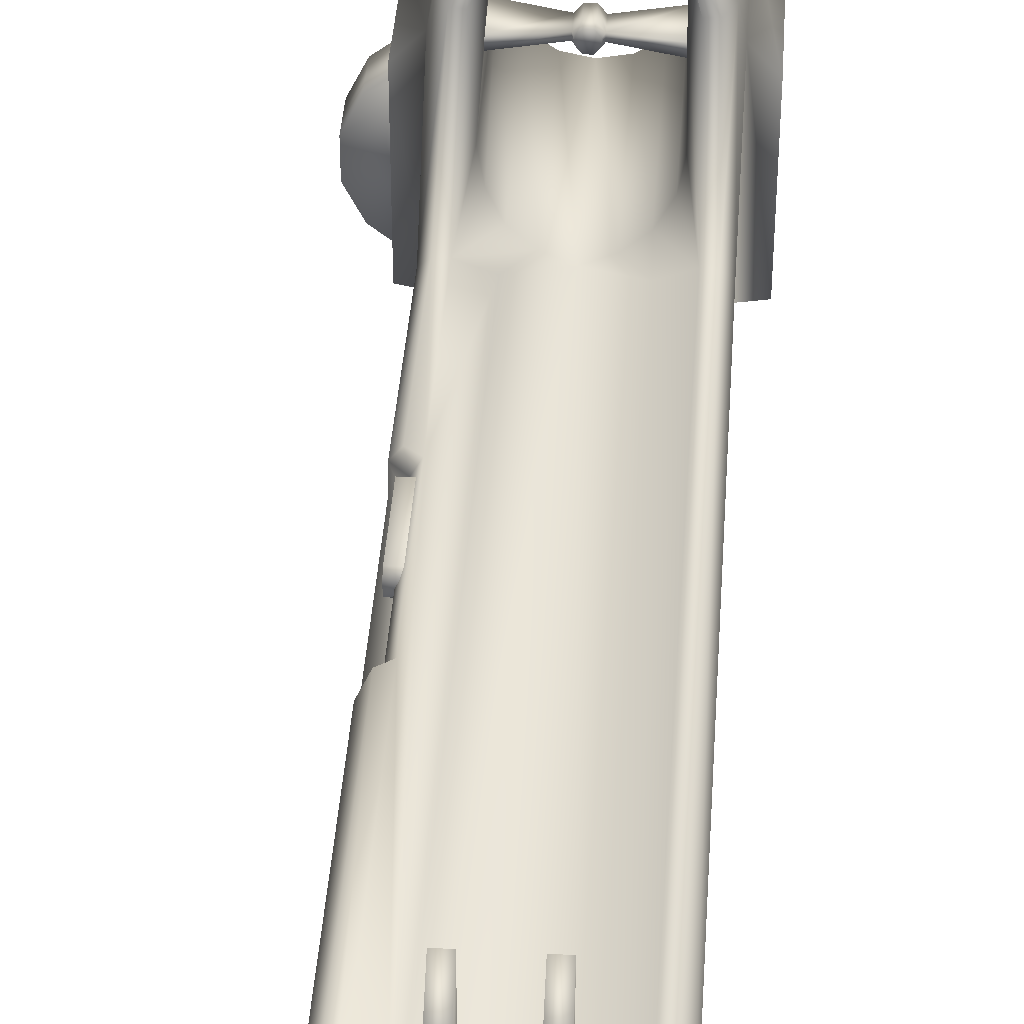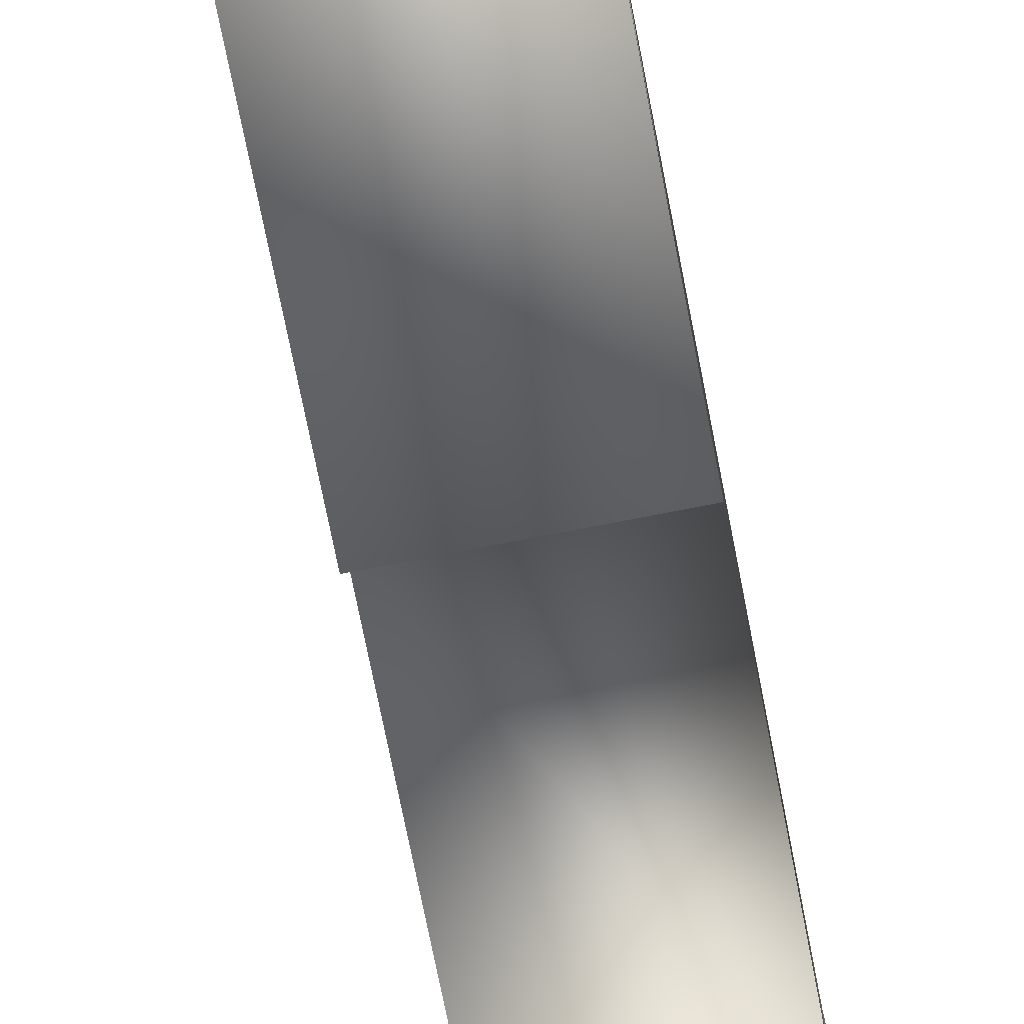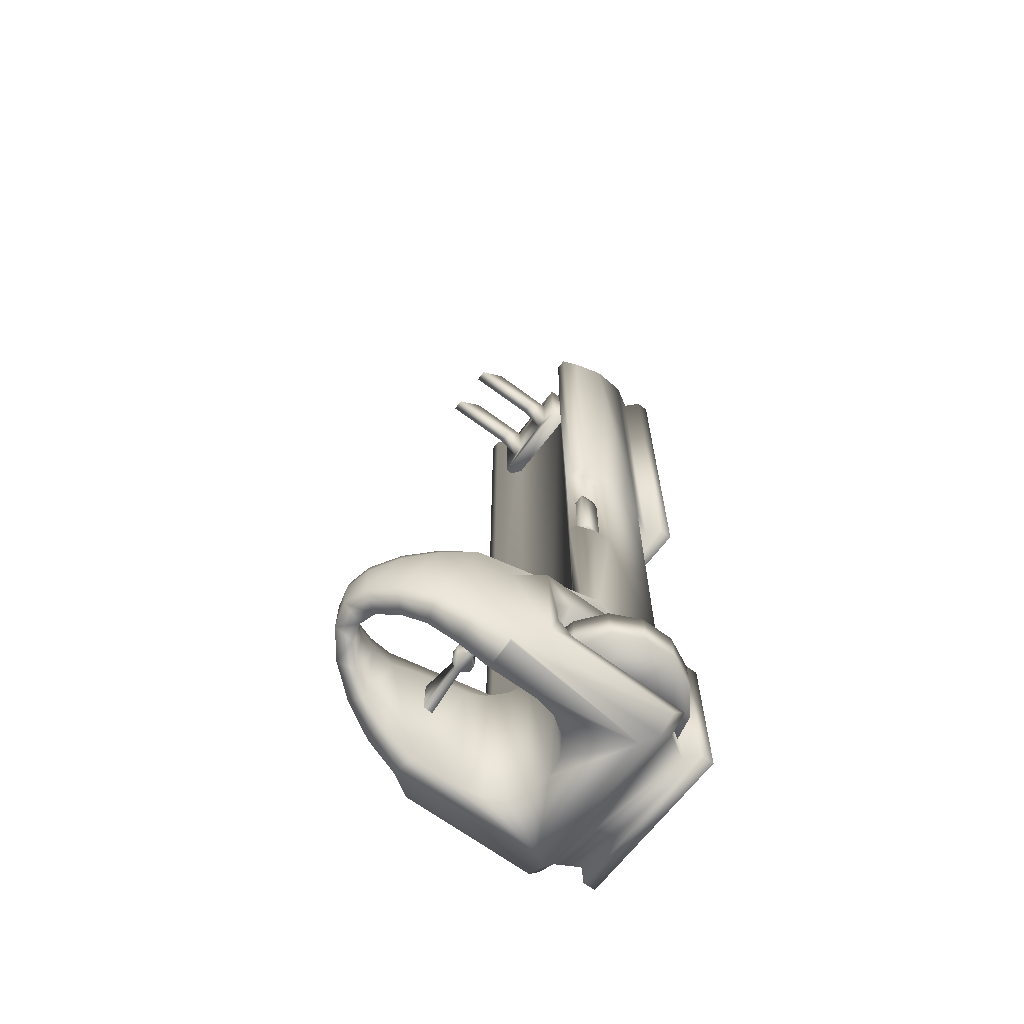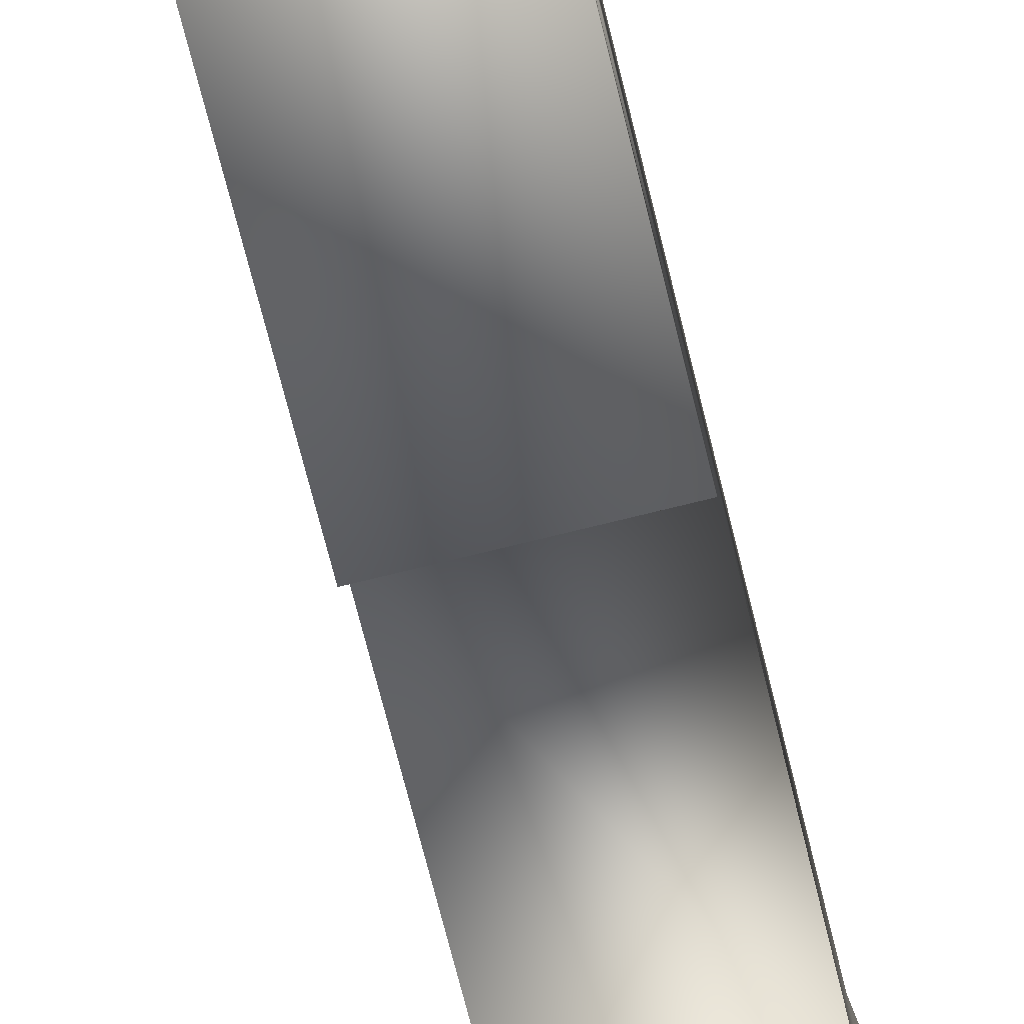
<metadata>
{"format":"obj","ext":"obj","renderer":"f3d","projection":"perspective","resolution":1024,"background":"white","views":[{"elev":40.9,"azim":3.9,"up":"+Y"},{"elev":-73.3,"azim":11.1,"up":"+Y"},{"elev":-65.7,"azim":-127.0,"up":"+Z"},{"elev":-72.6,"azim":14.0,"up":"+Y"}]}
</metadata>
<code>
v  -1.726 17.55 -8.071
v  -2.122 17.55 -8.167
v  -2.122 17.56 -8.845
v  1.689 16.6 -6.97
v  -1.72 16.6 -6.97
v  -1.72 16.6 -10.22
v  1.689 16.6 -10.22
v  -1.72 16.6 -0.7608
v  1.689 16.6 -0.7608
v  1.689 16.6 7.253
v  -1.72 16.6 7.253
v  1.695 17.56 -6.97
v  1.695 17.56 -0.7608
v  -1.726 17.56 -0.7608
v  -1.726 17.56 -6.97
v  0.2071 20.8 -8.346
v  1.164 20.76 -8.148
v  1.164 20.97 -8.148
v  0.2071 20.92 -8.346
v  1.164 20.97 -8.896
v  -0.1545 20.92 -8.698
v  -0.1545 20.92 -8.346
v  -0.0528 21.06 -8.346
v  -0.0528 21.06 -8.698
v  0.1053 21.06 -8.698
v  0.1053 21.06 -8.346
v  0.2071 20.92 -8.698
v  0.2071 20.8 -8.698
v  1.164 20.76 -8.896
v  -1.112 20.76 -8.148
v  -0.1545 20.8 -8.346
v  -1.112 20.97 -8.148
v  -1.112 20.97 -8.896
v  -1.112 20.76 -8.896
v  -0.1545 20.8 -8.698
v  0.6477 20.53 5.82
v  0.6477 21.1 5.204
v  0.4087 21.1 5.204
v  0.4087 20.53 5.82
v  0.6477 19.63 5.204
v  0.6477 19.18 5.82
v  0.4087 19.18 5.82
v  0.4087 19.63 5.204
v  0.4087 19.18 4.894
v  0.6477 19.18 4.894
v  -2.502 17.72 -9.036
v  -2.001 17.32 -9.036
v  -1.377 17.18 -9.036
v  -2.779 18.3 -9.036
v  -2.779 18.94 -9.036
v  -1.377 18.62 -9.036
v  -1.377 20.06 -9.036
v  -2.502 19.52 -9.036
v  -2.001 19.91 -9.036
v  1.695 17.56 -8.071
v  -1.377 18.62 -9.76
v  -1.377 20.06 -9.76
v  -1.377 17.18 -9.76
v  -1.609 18.78 -3.132
v  -1.609 18.68 -3.032
v  -1.609 19.1 -3.032
v  -1.609 19 -3.132
v  -1.39 18.78 -3.132
v  -1.39 18.68 -3.032
v  -1.39 18.68 -1.685
v  -1.609 18.68 -1.685
v  -1.609 18.78 -1.585
v  -1.39 18.78 -1.585
v  -1.39 19 -1.585
v  -1.39 19.1 -3.032
v  -1.39 19 -3.132
v  -1.609 19.1 -1.685
v  -1.609 19 -1.585
v  -1.39 19.1 -1.685
v  -2.001 17.32 -9.76
v  -2.502 17.72 -9.76
v  -2.779 18.3 -9.76
v  -2.779 18.94 -9.76
v  -2.502 19.52 -9.76
v  -2.001 19.91 -9.76
v  -0.3339 20.53 5.82
v  -0.3339 21.1 5.204
v  -0.5729 21.1 5.204
v  -0.5729 20.53 5.82
v  -0.3339 19.63 5.204
v  -0.3339 19.18 5.82
v  -0.5729 19.18 5.82
v  -0.5729 19.63 5.204
v  -0.5729 19.18 4.894
v  -0.3339 19.18 4.894
v  -0.8415 18.87 6.588
v  0.8125 18.87 6.588
v  0.0072 18.87 -6.91
v  -0.8276 18.87 -6.695
v  1.305 18.38 7.629
v  1.305 19.26 6.936
v  -1.336 18.38 7.629
v  -1.336 19.26 6.936
v  -1.552 18.28 7.705
v  1.52 18.28 7.705
v  1.52 19.26 6.936
v  1.317 19.27 -6.442
v  0.8211 18.87 -6.699
v  1.533 19.27 -6.442
v  -1.532 19.27 -6.442
v  -1.55 19.26 -3.321
v  -1.334 19.26 -3.17
v  -1.317 19.27 -6.442
v  -1.336 19.26 -0.2039
v  -1.552 19.26 -0.0527
v  -1.552 19.26 6.936
v  1.691 16.86 7.253
v  -1.722 16.86 7.253
v  -1.469 17.11 7.253
v  1.438 17.11 7.253
v  -1.726 17.56 7.253
v  1.695 17.56 7.253
v  1.52 18.01 7.703
v  -1.552 18.01 7.703
v  2.114 17.56 -9.991
v  2.114 17.56 -8.167
v  1.715 21.06 -8.071
v  2.114 20.55 -8.167
v  1.438 17.11 -6.97
v  1.691 16.86 -10.22
v  1.691 16.86 -6.97
v  1.438 17.11 -10.22
v  1.695 17.56 -10.22
v  2.114 17.78 -10.25
v  2.114 20.55 -10.25
v  1.695 17.79 -10.47
v  1.718 21.06 -10.47
v  1.607 21.75 -10.16
v  1.607 21.75 -7.769
v  1.336 22.4 -8.162
v  1.443 21.75 -7.494
v  1.234 22.35 -7.873
v  1.046 22.28 -7.806
v  0.7611 22.78 -8.094
v  0.6947 22.67 -8.632
v  0.9304 22.26 -8.438
v  1.242 21.74 -7.487
v  1.706 18.95 -6.694
v  1.695 18.94 6.809
v  1.064 21.74 -8.2
v  0.4344 19.04 -6.948
v  0.797 19.28 -7.056
v  1.039 19.65 -7.218
v  1.131 20.06 -7.401
v  -0.8458 22.9 -8.163
v  -0.8988 22.95 -8.429
v  -1.306 22.4 -8.162
v  -1.204 22.35 -7.873
v  -1.577 21.75 -7.769
v  -1.015 22.28 -7.806
v  -0.7309 22.78 -8.094
v  -0.4024 23.28 -8.392
v  -0.4444 23.32 -8.639
v  -0.9003 22.26 -8.438
v  -0.6645 22.67 -8.632
v  -0.3247 23.15 -8.305
v  0.0151 23.4 -8.479
v  0.0151 23.45 -8.725
v  0.0151 23.45 -9.335
v  -0.4444 23.32 -9.402
v  -0.8988 22.95 -9.588
v  -0.3156 22.99 -8.759
v  0.0151 23.24 -8.386
v  0.0151 23.08 -8.799
v  -1.306 22.4 -9.835
v  -1.577 21.75 -10.16
v  -1.694 21.06 -8.071
v  -1.688 21.06 -10.47
v  -2.122 20.54 -10.22
v  -2.122 17.83 -10.24
v  -2.122 20.07 -9.951
v  -2.122 17.56 -9.984
v  -2.122 20.55 -8.166
v  -1.726 17.83 -10.47
v  -1.726 17.55 -10.22
v  -2.122 20.36 -9.656
v  -2.122 20.36 -9.135
v  -1.726 19.97 -9.834
v  -1.726 17.56 -9.861
v  -1.726 20.25 -9.255
v  -1.726 17.56 -8.966
v  -1.726 19.96 -8.964
v  -2.122 20.07 -8.844
v  -1.726 20.26 -9.54
v  -1.709 18.94 -6.683
v  -1.41 21.75 -7.494
v  -1.212 21.74 -7.487
v  -1.491 18.88 -3.289
v  -1.725 18.94 -3.453
v  -0.4209 19.04 -6.948
v  -0.7834 19.28 -7.056
v  -1.008 19.66 -7.192
v  -1.119 20.07 -7.407
v  -1.034 21.74 -8.2
v  -1.725 18.53 -3.321
v  -1.493 18.55 -0.2039
v  -1.492 18.55 -3.17
v  -1.726 18.53 -0.0527
v  -1.726 18.19 7.435
v  -1.726 18.94 6.809
v  -1.726 18.94 0.0791
v  -1.493 18.88 -0.0843
v  -1.469 17.11 -0.7608
v  -1.722 16.86 -0.7608
v  -1.722 16.86 -6.97
v  -1.722 16.86 -10.22
v  -1.469 17.11 -10.22
v  -1.469 17.11 -6.97
v  0.1053 20.67 -8.698
v  -0.0528 20.67 -8.698
v  0.4747 23.32 -9.402
v  0.3459 22.99 -8.759
v  0.355 23.15 -8.305
v  0.4327 23.28 -8.392
v  0.4747 23.32 -8.639
v  0.876 22.9 -8.163
v  0.9291 22.95 -8.429
v  0.9291 22.95 -9.588
v  1.336 22.4 -9.835
v  -1.476 18.12 -10.71
v  1.445 18.12 -10.71
v  -1.648 21.05 -10.49
v  -1.111 21.1 -10.71
v  -1.117 20.08 -10.71
v  -1.026 19.65 -10.71
v  -0.7834 19.28 -10.71
v  -0.4209 19.04 -10.71
v  -0.0001 18.96 -10.71
v  0.4344 19.04 -10.71
v  0.797 19.28 -10.71
v  1.039 19.65 -10.71
v  1.123 20.08 -10.71
v  1.13 21.1 -10.71
v  1.064 21.74 -10.4
v  0.9304 22.26 -10.13
v  0.6947 22.67 -9.919
v  0.3459 22.99 -9.738
v  0.0151 23.08 -9.692
v  -0.3156 22.99 -9.738
v  -0.6645 22.67 -9.919
v  -0.9003 22.26 -10.13
v  -1.034 21.74 -10.4
v  1.691 16.86 -0.7608
v  1.438 17.11 -0.7608
v  1.006 19.18 6.128
v  -0.9315 19.18 6.128
v  1.006 19.18 4.586
v  -0.9315 19.18 4.586
v  1.006 18.85 4.586
v  1.006 18.85 6.128
v  -0.9315 18.85 6.128
v  -0.9315 18.85 4.586
v  -0.0528 20.67 -8.346
v  0.1053 20.67 -8.346
v  1.695 18.19 7.435
v  -0.037 20.7 -8.246
v  0.0895 20.7 -8.246
v  0.1718 20.81 -8.246
v  -0.1193 20.81 -8.246
v  0.1718 20.92 -8.246
v  -0.1193 20.92 -8.246
v  0.0895 21.03 -8.246
v  -0.037 21.03 -8.246
o sight2
g sight2
f 1 2 3
f 4 5 6
f 6 7 4
f 8 9 10
f 10 11 8
f 12 13 14
f 14 15 12
f 16 17 18
f 18 19 16
f 19 18 20
f 21 22 23
f 23 24 21
f 25 24 23
f 23 26 25
f 25 26 19
f 19 27 25
f 20 27 19
f 28 27 20
f 20 29 28
f 30 31 22
f 22 32 30
f 32 22 21
f 21 33 32
f 34 33 21
f 21 35 34
f 36 37 38
f 38 39 36
f 40 37 36
f 36 41 40
f 41 36 39
f 39 42 41
f 43 42 39
f 42 43 44
f 45 44 43
f 43 40 45
f 37 40 43
f 43 38 37
f 39 38 43
f 40 41 45
f 46 47 48
f 48 49 46
f 50 49 48
f 50 48 51
f 50 51 52
f 53 50 52
f 52 54 53
f 12 55 13
f 56 57 52
f 52 51 56
f 58 56 51
f 51 48 58
f 59 60 61
f 61 62 59
f 63 59 62
f 60 59 63
f 63 64 60
f 60 64 65
f 65 66 60
f 67 66 65
f 65 68 67
f 67 68 69
f 70 71 62
f 62 71 63
f 61 60 66
f 66 72 61
f 72 66 67
f 67 73 72
f 69 73 67
f 72 73 69
f 69 74 72
f 72 74 70
f 70 61 72
f 62 61 70
f 75 76 77
f 77 58 75
f 77 56 58
f 77 57 56
f 77 78 57
f 57 78 79
f 79 80 57
f 81 82 83
f 83 84 81
f 85 82 81
f 81 86 85
f 86 81 84
f 84 87 86
f 88 87 84
f 87 88 89
f 90 89 88
f 88 85 90
f 82 85 88
f 88 83 82
f 84 83 88
f 85 86 90
f 91 92 93
f 93 94 91
f 95 96 92
f 97 95 92
f 92 91 97
f 98 97 91
f 95 97 99
f 99 100 95
f 96 95 100
f 100 101 96
f 102 96 101
f 96 102 92
f 102 103 92
f 92 103 93
f 101 104 102
f 105 106 107
f 107 108 105
f 108 107 94
f 107 91 94
f 107 109 91
f 109 98 91
f 98 109 110
f 110 111 98
f 97 98 111
f 111 99 97
f 11 10 112
f 112 113 11
f 114 113 112
f 112 115 114
f 116 114 115
f 115 117 116
f 116 117 118
f 118 119 116
f 99 119 118
f 118 100 99
f 120 121 55
f 122 55 121
f 121 123 122
f 55 12 124
f 4 7 125
f 125 126 4
f 124 126 125
f 125 127 124
f 55 124 127
f 127 128 55
f 55 128 120
f 129 120 128
f 120 129 121
f 121 129 130
f 128 131 129
f 130 129 131
f 131 132 130
f 130 123 121
f 123 130 132
f 132 122 123
f 122 132 133
f 133 134 122
f 135 134 133
f 136 134 135
f 135 137 136
f 136 137 138
f 139 138 137
f 140 141 138
f 142 138 141
f 138 142 136
f 104 136 142
f 134 136 104
f 104 143 134
f 134 143 122
f 143 55 122
f 13 55 143
f 143 144 13
f 144 143 104
f 104 101 144
f 144 101 100
f 141 145 142
f 102 142 145
f 142 102 104
f 146 93 103
f 147 146 103
f 103 102 147
f 102 148 147
f 102 149 148
f 145 149 102
f 150 151 152
f 152 153 150
f 153 152 154
f 150 153 155
f 155 156 150
f 157 150 156
f 151 150 157
f 157 158 151
f 159 160 156
f 161 156 160
f 156 161 157
f 162 157 161
f 158 157 162
f 162 163 158
f 158 163 164
f 164 165 158
f 151 158 165
f 165 166 151
f 160 167 161
f 168 161 167
f 161 168 162
f 167 169 168
f 152 151 166
f 166 170 152
f 154 152 170
f 170 171 154
f 172 154 171
f 171 173 172
f 172 173 174
f 175 174 173
f 174 175 176
f 175 177 176
f 174 178 172
f 173 179 175
f 177 175 179
f 179 180 177
f 181 182 178
f 178 174 181
f 176 181 174
f 181 176 183
f 184 183 176
f 183 184 185
f 184 186 185
f 186 187 185
f 187 186 3
f 3 188 187
f 185 187 188
f 3 186 1
f 182 181 189
f 183 189 181
f 189 183 185
f 189 185 182
f 188 182 185
f 178 182 188
f 188 3 2
f 2 178 188
f 178 2 1
f 1 172 178
f 172 1 190
f 154 172 190
f 191 154 190
f 154 191 153
f 153 191 192
f 192 155 153
f 109 107 193
f 193 107 106
f 106 194 193
f 194 106 105
f 105 190 194
f 190 105 191
f 191 105 108
f 108 192 191
f 94 93 195
f 108 94 195
f 195 196 108
f 196 197 108
f 197 198 108
f 192 108 198
f 198 199 192
f 155 192 199
f 199 159 155
f 156 155 159
f 15 14 200
f 201 202 200
f 200 203 201
f 14 203 200
f 204 203 14
f 203 204 205
f 205 206 203
f 203 206 207
f 207 201 203
f 202 201 207
f 194 200 202
f 202 193 194
f 207 193 202
f 193 207 109
f 109 207 206
f 206 110 109
f 110 206 205
f 205 111 110
f 111 205 204
f 204 99 111
f 119 99 204
f 116 119 204
f 14 116 204
f 114 116 14
f 14 208 114
f 113 114 208
f 208 209 113
f 113 209 8
f 8 11 113
f 6 5 210
f 210 211 6
f 212 211 210
f 210 213 212
f 176 177 184
f 184 177 180
f 184 180 212
f 186 184 212
f 212 213 186
f 213 1 186
f 213 15 1
f 190 1 15
f 15 200 190
f 200 194 190
f 214 215 35
f 35 28 214
f 27 28 35
f 35 21 27
f 27 21 24
f 24 25 27
f 5 4 126
f 126 210 5
f 213 210 126
f 126 124 213
f 15 213 124
f 124 12 15
f 216 164 163
f 138 139 140
f 217 140 139
f 139 218 217
f 169 217 218
f 218 168 169
f 168 218 219
f 219 162 168
f 163 162 219
f 219 220 163
f 163 220 216
f 137 221 139
f 218 139 221
f 221 219 218
f 220 219 221
f 221 222 220
f 222 221 137
f 137 135 222
f 223 216 220
f 220 222 223
f 224 223 222
f 222 135 224
f 133 224 135
f 225 226 131
f 132 131 226
f 173 227 225
f 227 173 228
f 228 225 227
f 228 229 225
f 225 229 230
f 230 231 225
f 231 232 225
f 232 233 225
f 225 233 226
f 226 233 234
f 234 235 226
f 235 236 226
f 236 237 226
f 238 226 237
f 226 238 132
f 132 238 239
f 239 133 132
f 133 239 240
f 240 224 133
f 224 240 241
f 241 223 224
f 223 241 242
f 242 216 223
f 216 242 243
f 243 164 216
f 164 243 244
f 244 165 164
f 165 244 245
f 245 166 165
f 166 245 246
f 246 170 166
f 170 246 247
f 247 171 170
f 171 247 228
f 228 173 171
f 7 6 211
f 211 125 7
f 127 125 211
f 211 212 127
f 128 127 212
f 212 180 128
f 131 128 180
f 180 179 131
f 131 179 225
f 225 179 173
f 9 8 209
f 209 248 9
f 249 248 209
f 209 208 249
f 13 249 208
f 208 14 13
f 80 79 53
f 53 54 80
f 57 80 54
f 54 52 57
f 75 58 48
f 48 47 75
f 76 75 47
f 47 46 76
f 77 76 46
f 46 49 77
f 78 77 49
f 49 50 78
f 79 78 50
f 50 53 79
f 41 42 250
f 251 250 42
f 45 41 250
f 250 252 45
f 44 45 252
f 90 44 252
f 42 44 90
f 90 86 42
f 42 86 251
f 86 87 251
f 253 251 87
f 87 89 253
f 89 90 253
f 252 253 90
f 253 252 254
f 255 254 252
f 252 250 255
f 256 255 250
f 250 251 256
f 257 256 251
f 251 253 257
f 254 257 253
f 31 30 34
f 34 35 31
f 31 35 215
f 215 258 31
f 259 258 215
f 215 214 259
f 259 214 28
f 28 16 259
f 17 16 28
f 28 29 17
f 13 144 260
f 100 260 144
f 260 100 118
f 260 118 117
f 117 13 260
f 249 13 117
f 117 115 249
f 248 249 115
f 115 112 248
f 248 112 10
f 10 9 248
f 261 262 263
f 263 264 261
f 264 263 265
f 265 266 264
f 266 265 267
f 267 268 266
f 268 267 26
f 26 23 268
f 266 268 23
f 23 22 266
f 264 266 22
f 22 31 264
f 261 264 31
f 31 258 261
f 262 261 258
f 258 259 262
f 263 262 259
f 259 16 263
f 265 263 16
f 16 19 265
f 267 265 19
f 19 26 267
f 233 93 146
f 146 234 233
f 234 146 147
f 147 235 234
f 235 147 148
f 148 236 235
f 236 148 149
f 149 237 236
f 238 237 149
f 238 149 145
f 145 239 238
f 240 239 145
f 145 141 240
f 241 240 141
f 141 140 241
f 242 241 140
f 140 217 242
f 243 242 217
f 217 169 243
f 244 243 169
f 169 167 244
f 245 244 167
f 167 160 245
f 246 245 160
f 160 159 246
f 247 246 159
f 159 199 247
f 228 247 199
f 199 198 228
f 198 229 228
f 229 198 197
f 197 230 229
f 230 197 196
f 196 231 230
f 231 196 195
f 195 232 231
f 232 195 93
f 93 233 232

</code>
